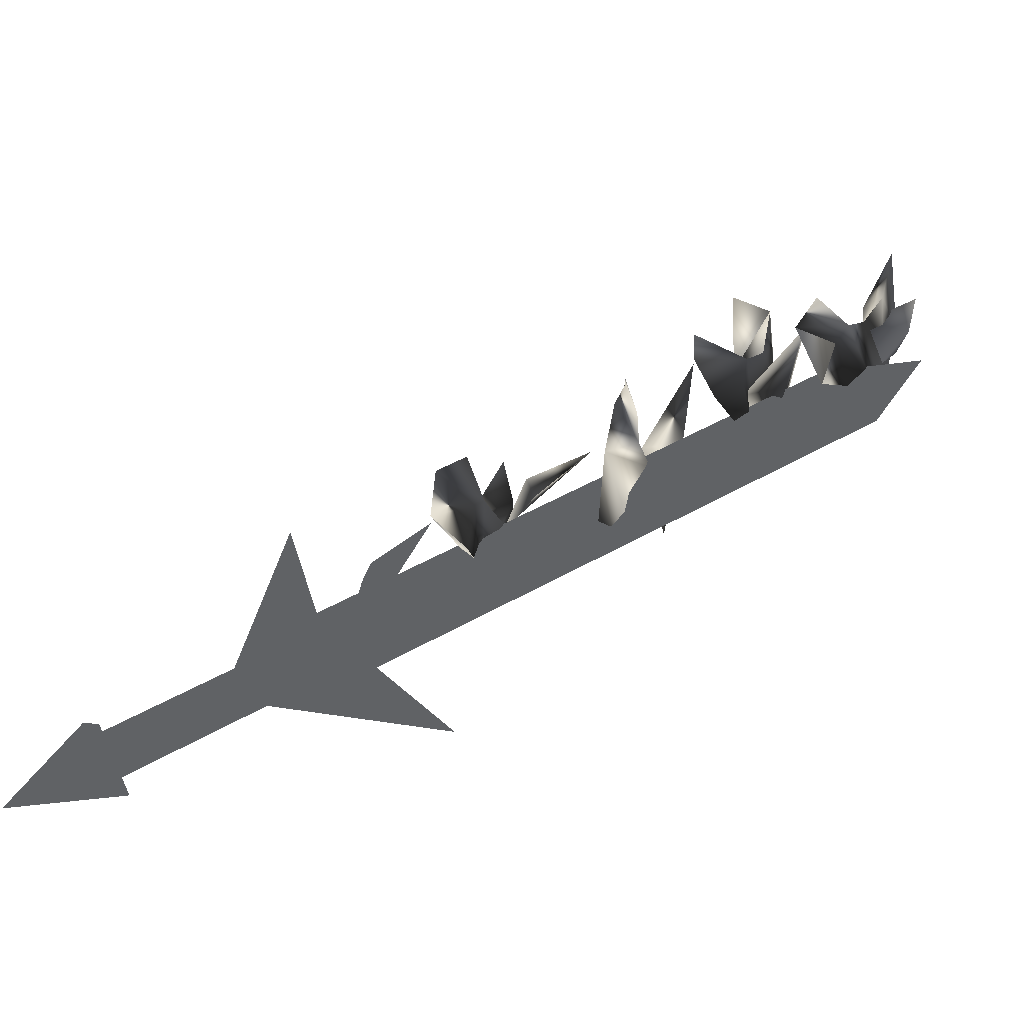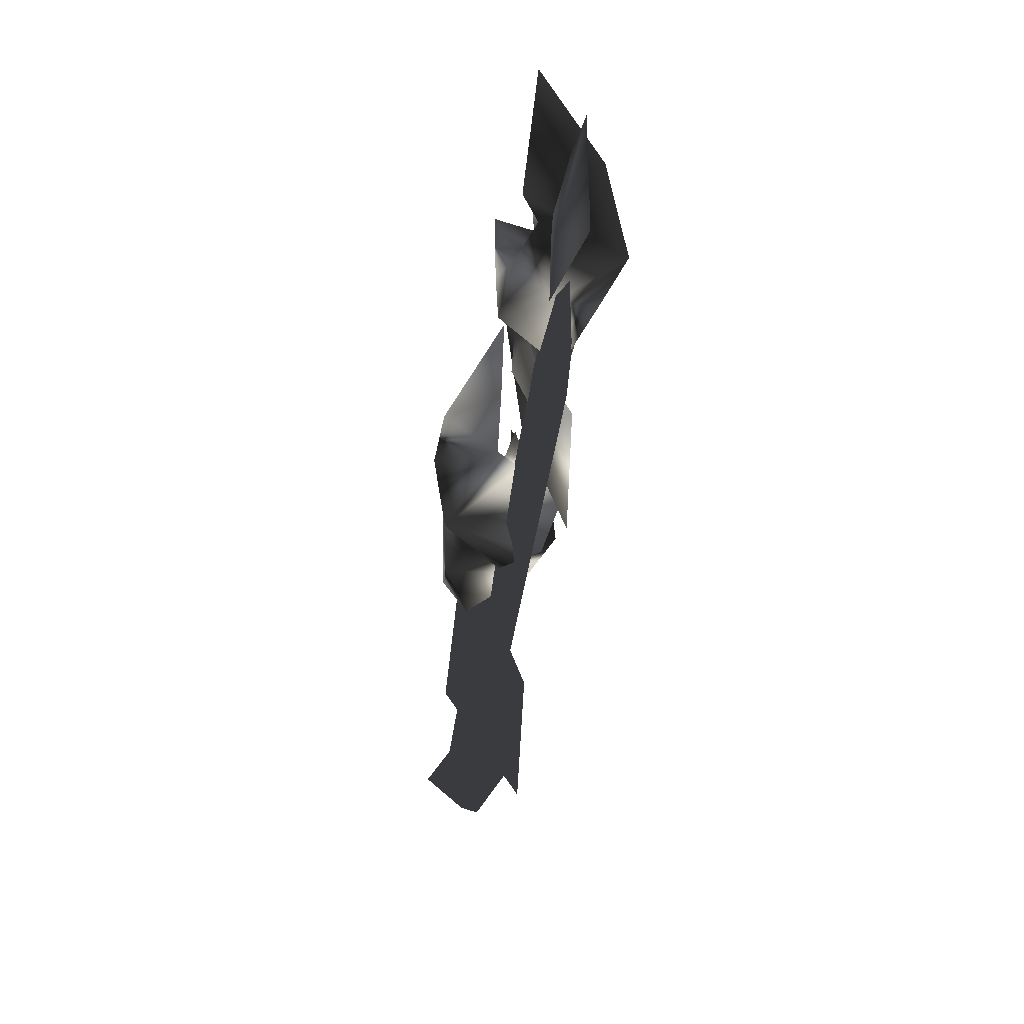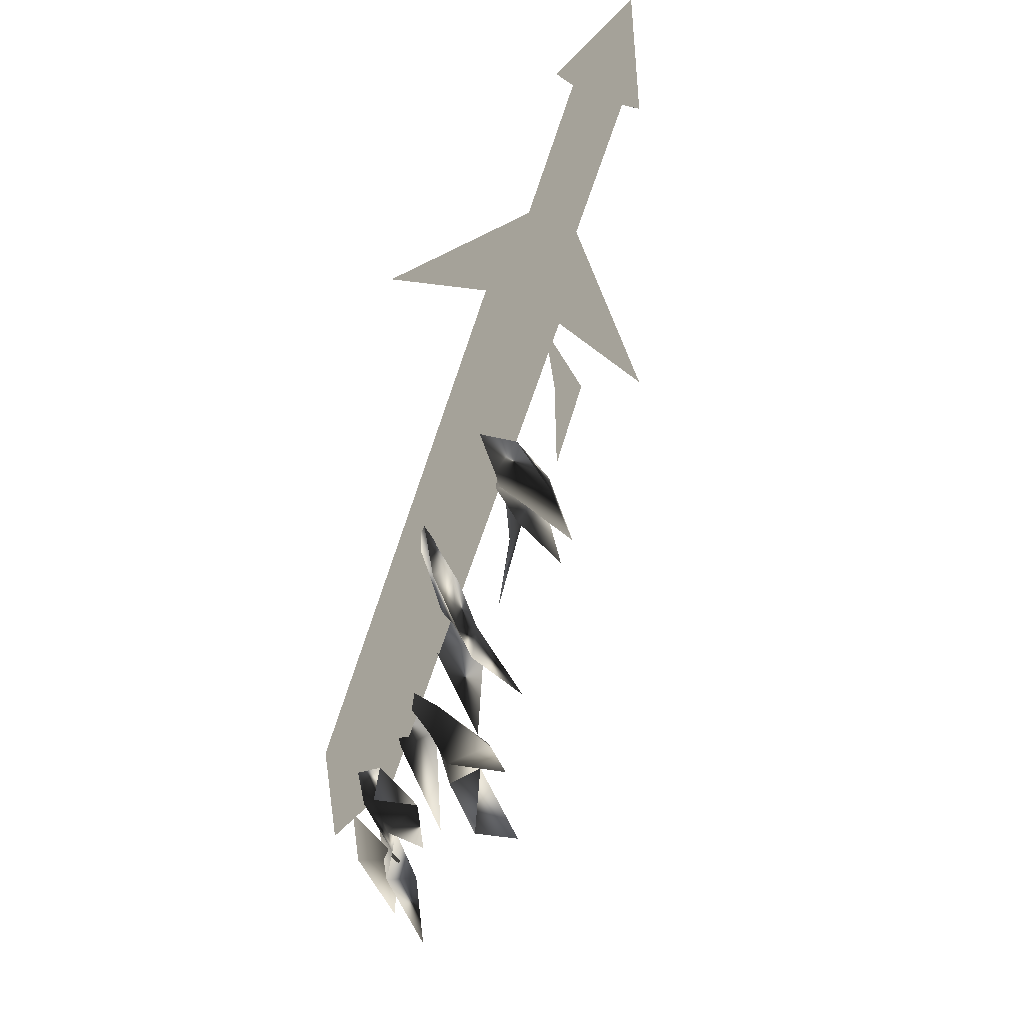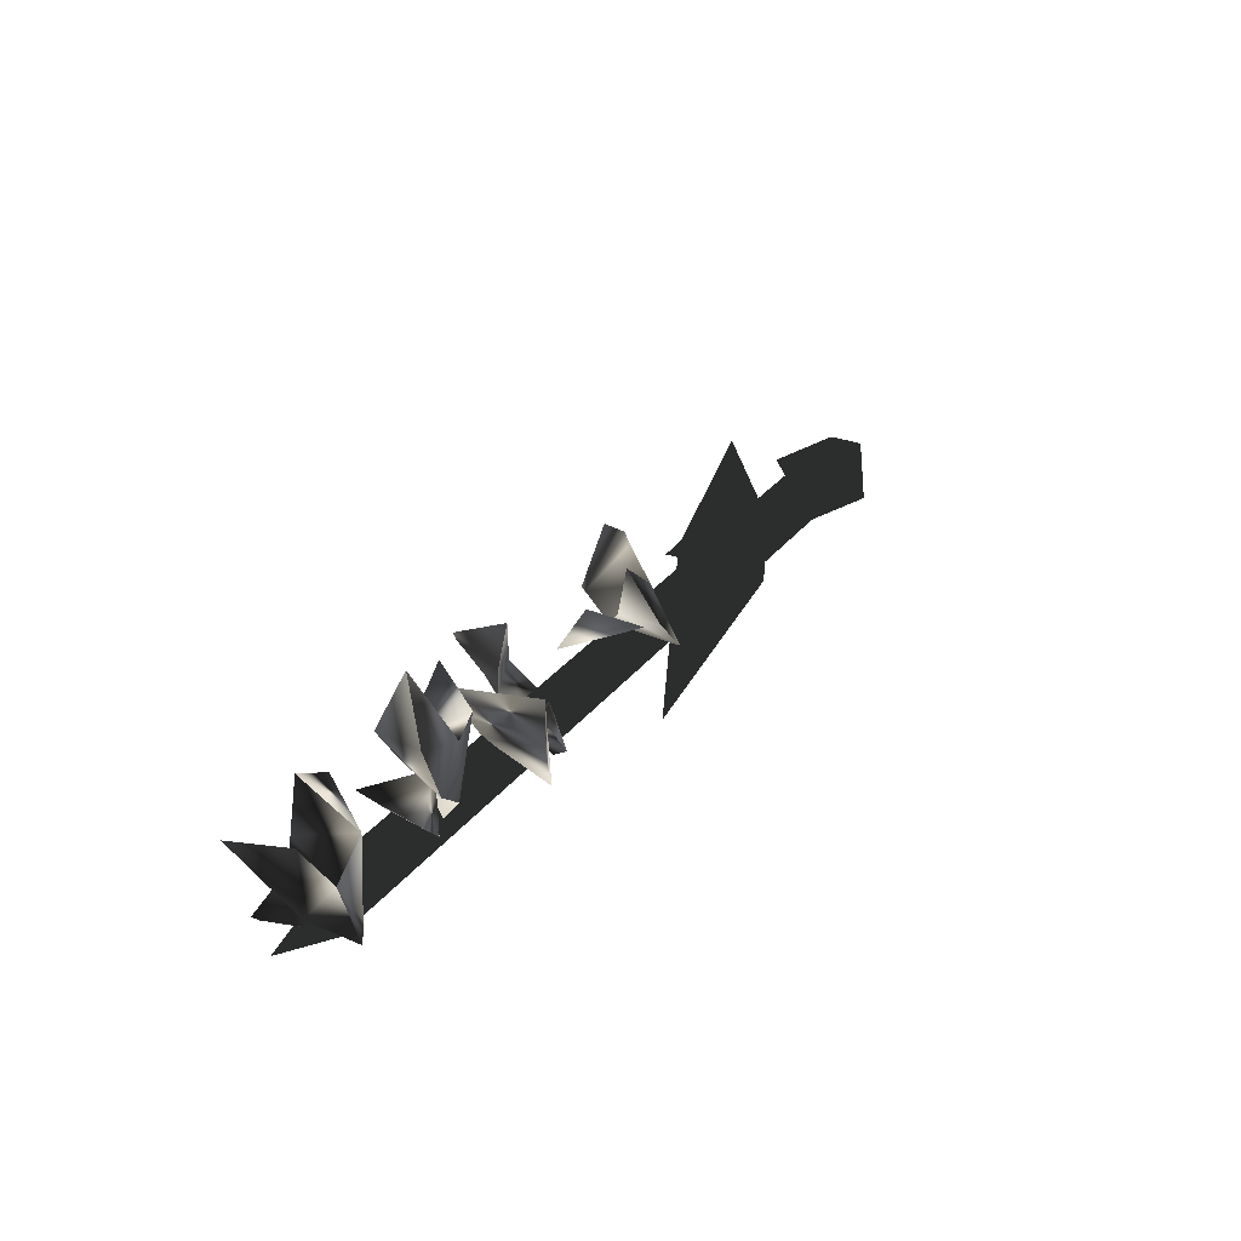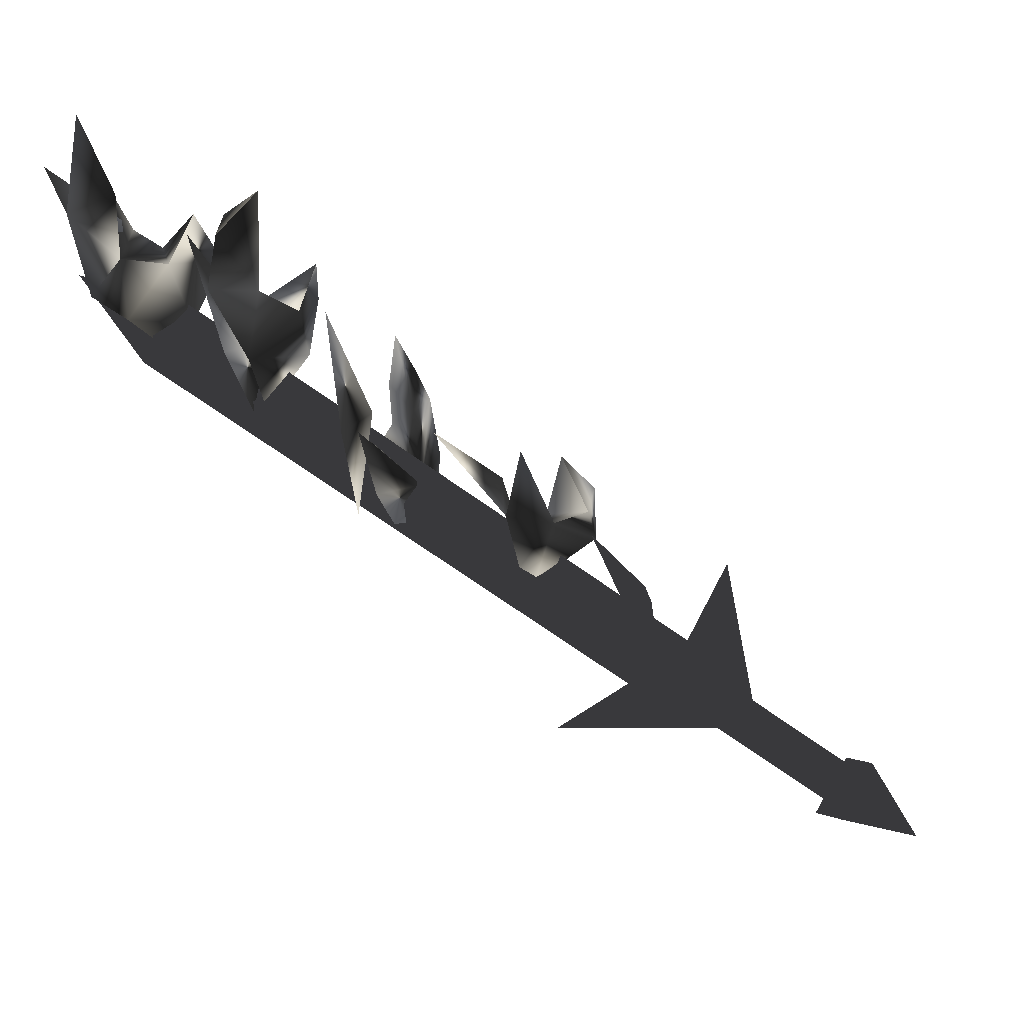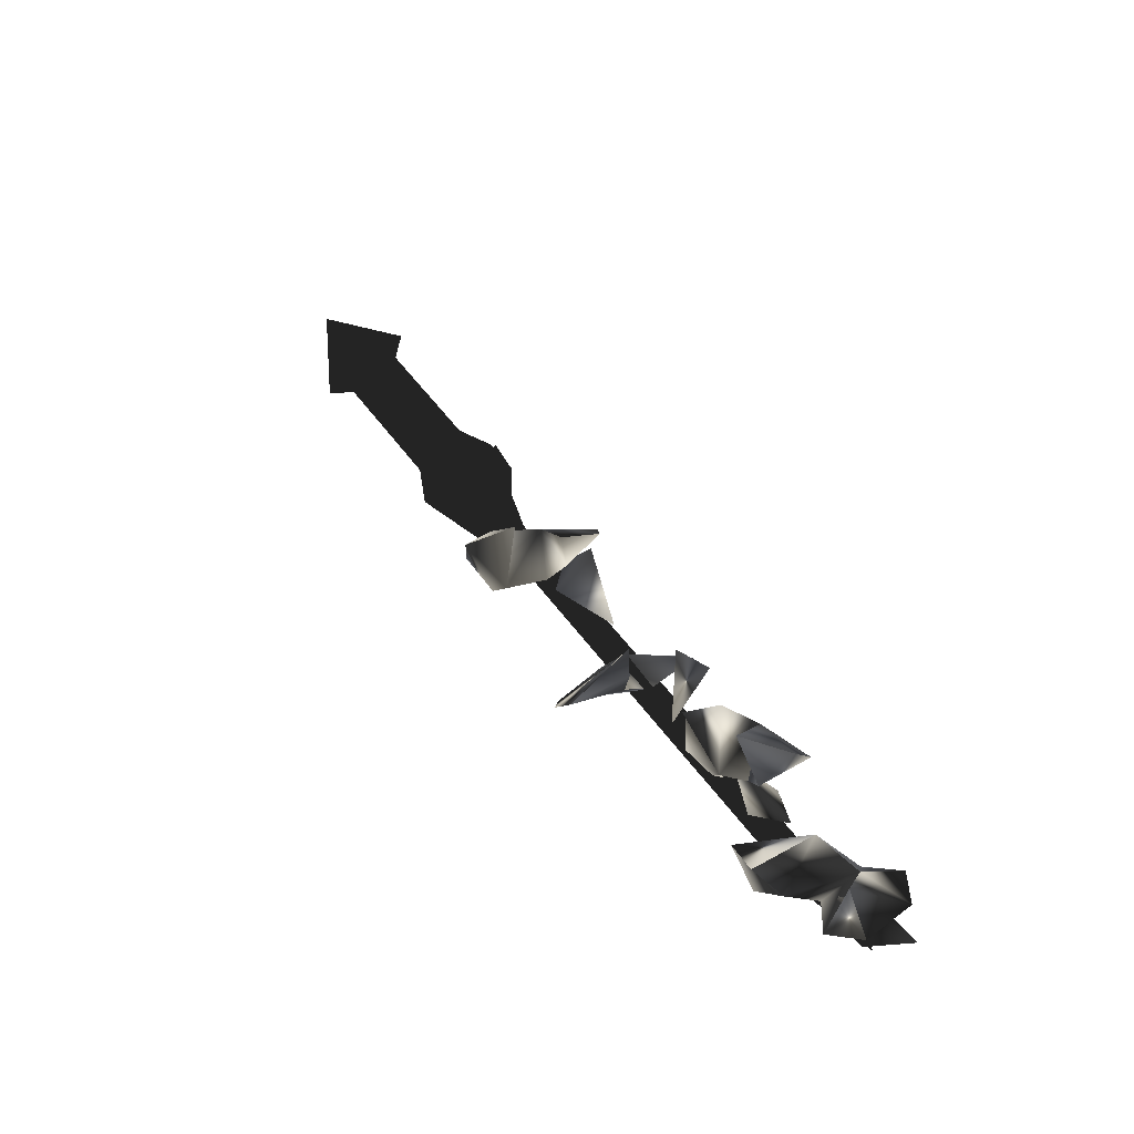
<metadata>
{"format":"obj","ext":"obj","renderer":"f3d","projection":"perspective","resolution":1024,"background":"white","views":[{"elev":-50.5,"azim":12.3,"up":"+Z"},{"elev":3.2,"azim":91.6,"up":"+Z"},{"elev":-75.1,"azim":-143.0,"up":"+Y"},{"elev":64.7,"azim":132.0,"up":"+Z"},{"elev":42.5,"azim":-157.5,"up":"+Z"},{"elev":76.8,"azim":63.9,"up":"+Z"}]}
</metadata>
<code>
o Models/weapon_k/frames/weapon_k_point_11
v 15.7 -12.87 6.195
v 15.48 -13.22 5.619
v 14.25 -13.46 7.346
v 15.36 -9.734 6.674
v 14.81 -11.3 7.442
v 15.14 -10.63 5.523
v 15.92 -9.951 8.497
v 15.92 -11.17 10.22
v 16.03 -11.71 6.387
v 16.26 -11.17 8.017
v 15.14 -12.65 4.277
v 14.14 -13.46 5.14
v 14.14 -12.63 7.058
v 14.92 -12.14 9.552
v 15.81 -11.03 6.578
v 16.14 -10.33 8.209
v 16.81 -11.79 8.305
v 16.92 -10.95 8.401
v 18.81 -10.95 10.22
v 20.71 -10.73 9.168
v 19.59 -13.09 7.346
v 20.48 -11.44 9.648
v 20.48 -11.33 11.37
v 20.37 -13.06 10.7
v 19.82 -11.65 10.22
v 20.04 -13.38 9.36
v 19.26 -10.87 7.921
v 19.93 -10.14 6.578
v 19.04 -11.46 6.003
v 20.15 -9.41 8.401
v 20.71 -9.464 10.8
v 20.15 -11.25 13.48
v 20.82 -9.356 7.346
v 20.37 -9.87 11.37
v 21.82 -10.65 10.22
v 21.15 -9.194 10.8
v 22.49 -11.17 13.77
v 22.49 -10.79 14.54
v 24.27 -10.71 14.16
v 23.04 -10.95 12.05
v 23.71 -9.329 15.5
v 22.71 -9.897 14.63
v 24.15 -9.086 12.91
v 24.04 -10.41 18.38
v 24.93 -9.194 17.32
v 25.27 -10.33 17.22
v 25.04 -8.599 15.69
v 24.82 -10.22 15.02
v 24.04 -10.71 12.81
v 24.15 -9.924 10.22
v 22.6 -11 15.69
v 24.49 -9.626 10.32
v 25.16 -9.329 12.72
v 23.93 -10.09 13
v 25.38 -10.33 12.72
v 26.38 -9.924 16.46
v 27.83 -10.73 15.02
v 27.27 -11.19 13.48
v 26.05 -11.3 14.63
v 28.16 -8.842 15.79
v 26.83 -9.383 15.59
v 27.94 -8.464 13.77
v 29.5 -8.329 17.42
v 28.49 -9.545 17.61
v 28.61 -7.68 15.02
v 28.38 -10.09 15.98
v 29.16 -10.49 16.65
v 27.49 -9.518 12.14
v 28.16 -9.68 13.87
v 26.6 -10.03 12.91
v 26.94 -11.3 16.17
v 29.83 -10.06 19.81
v 28.72 -9.788 13.87
v 29.27 -8.707 15.69
v 28.49 -9.707 16.55
v 29.83 -9.626 15.59
v 30.39 -8.815 18.57
v 11.14 -11.52 2.838
v 11.36 -11.17 5.332
v 12.03 -12.49 4.564
v 12.14 -11 4.852
v 13.7 -11.73 6.962
v 26.71 -9.924 13.77
v 27.49 -10.06 12.52
v 9.913 -12.73 0.632
v 9.134 -12.6 1.879
v 10.58 -12.01 -0.5189
v 9.802 -11.87 0.7279
v 28.16 -9.329 11.37
v 30.05 -9.248 14.35
v 27.38 -9.194 12.62
v 10.58 -13.09 0.9198
v 10.91 -12.01 0.3443
v 4.572 -12.98 -3.972
v 4.35 -14.03 -3.3
v 3.905 -12.28 -3.108
v 3.682 -13.36 -2.437
v 10.25 -11.33 1.112
v 9.913 -12.38 1.783
v 7.799 -12.65 -0.7107
v 14.47 -11 -1.862
v 10.25 -10.87 1.303
v 10.91 -13.57 1.016
v 9.468 -13.01 6.099
v 5.463 -12.73 -4.163
v 4.35 -11.57 -2.725
v 2.013 -13.46 -4.643
v 5.018 -14.57 -3.013
v 3.905 -13.38 -1.574
f 1 2 3
f 4 5 6
f 5 7 8
f 4 9 10
f 4 6 9
f 11 6 12
f 11 12 2
f 12 3 2
f 3 12 13
f 13 1 14
f 11 2 6
f 4 10 7
f 4 7 5
f 13 14 3
f 3 14 1
f 2 1 6
f 1 13 5
f 1 9 6
f 10 5 8
f 9 5 10
f 5 9 1
f 7 10 8
f 13 12 5
f 6 5 12
f 15 16 17
f 15 18 16
f 18 15 17
f 19 18 17
f 19 17 16
f 19 16 18
f 20 21 22
f 23 22 24
f 25 26 27
f 28 29 21
f 27 29 28
f 27 28 30
f 30 28 20
f 31 20 27
f 21 29 27
f 24 26 25
f 22 26 24
f 30 20 31
f 27 30 31
f 22 27 20
f 23 25 22
f 25 27 22
f 32 25 23
f 24 25 32
f 23 24 32
f 21 27 26
f 26 22 21
f 21 20 28
f 33 34 35
f 33 36 34
f 36 33 35
f 37 36 35
f 37 35 34
f 37 34 36
f 38 39 40
f 41 42 43
f 44 41 45
f 46 47 48
f 49 50 40
f 48 47 43
f 40 50 43
f 42 38 40
f 51 42 39
f 49 40 39
f 43 50 49
f 45 47 46
f 41 47 45
f 38 42 51
f 39 38 51
f 43 49 39
f 41 39 42
f 43 39 48
f 44 46 41
f 46 48 41
f 39 41 48
f 44 45 46
f 43 47 41
f 40 43 42
f 52 53 54
f 52 55 53
f 55 52 54
f 56 55 54
f 56 54 53
f 56 53 55
f 57 58 59
f 60 61 62
f 60 63 64
f 65 66 67
f 68 58 69
f 68 62 70
f 68 70 58
f 70 59 58
f 61 59 70
f 61 57 71
f 58 57 69
f 68 69 62
f 65 67 63
f 65 63 60
f 61 71 59
f 59 71 57
f 66 65 69
f 57 61 60
f 69 57 66
f 67 60 64
f 66 60 67
f 60 66 57
f 67 64 72
f 67 72 63
f 63 72 64
f 62 65 60
f 70 62 61
f 69 65 62
f 73 74 75
f 73 76 74
f 76 73 75
f 77 76 75
f 77 75 74
f 77 74 76
f 78 79 80
f 78 81 79
f 81 78 80
f 82 81 80
f 82 80 79
f 82 79 81
f 83 84 85
f 86 83 85
f 85 87 88
f 86 85 88
f 85 84 89
f 87 85 89
f 90 89 84
f 88 87 89
f 91 88 89
f 88 91 83
f 86 88 83
f 91 89 90
f 83 91 90
f 84 83 90
f 92 93 94
f 95 92 94
f 94 96 97
f 95 94 97
f 94 93 98
f 96 94 98
f 92 99 98
f 93 92 98
f 97 96 98
f 99 97 98
f 97 99 92
f 95 97 92
f 100 101 102
f 100 103 101
f 102 101 103
f 104 102 103
f 100 102 104
f 103 100 104
f 105 106 107
f 108 105 107
f 107 106 109
f 109 108 107
f 108 106 105
f 109 106 108

</code>
